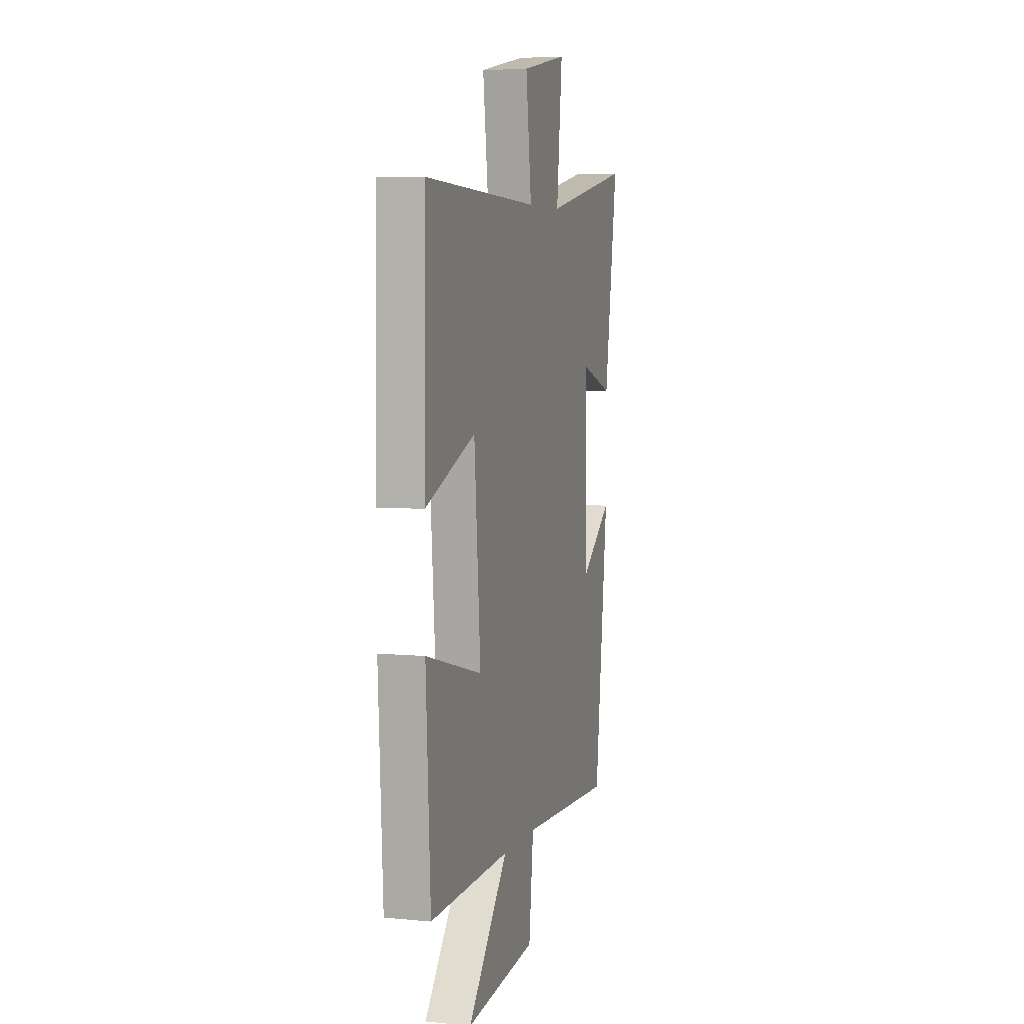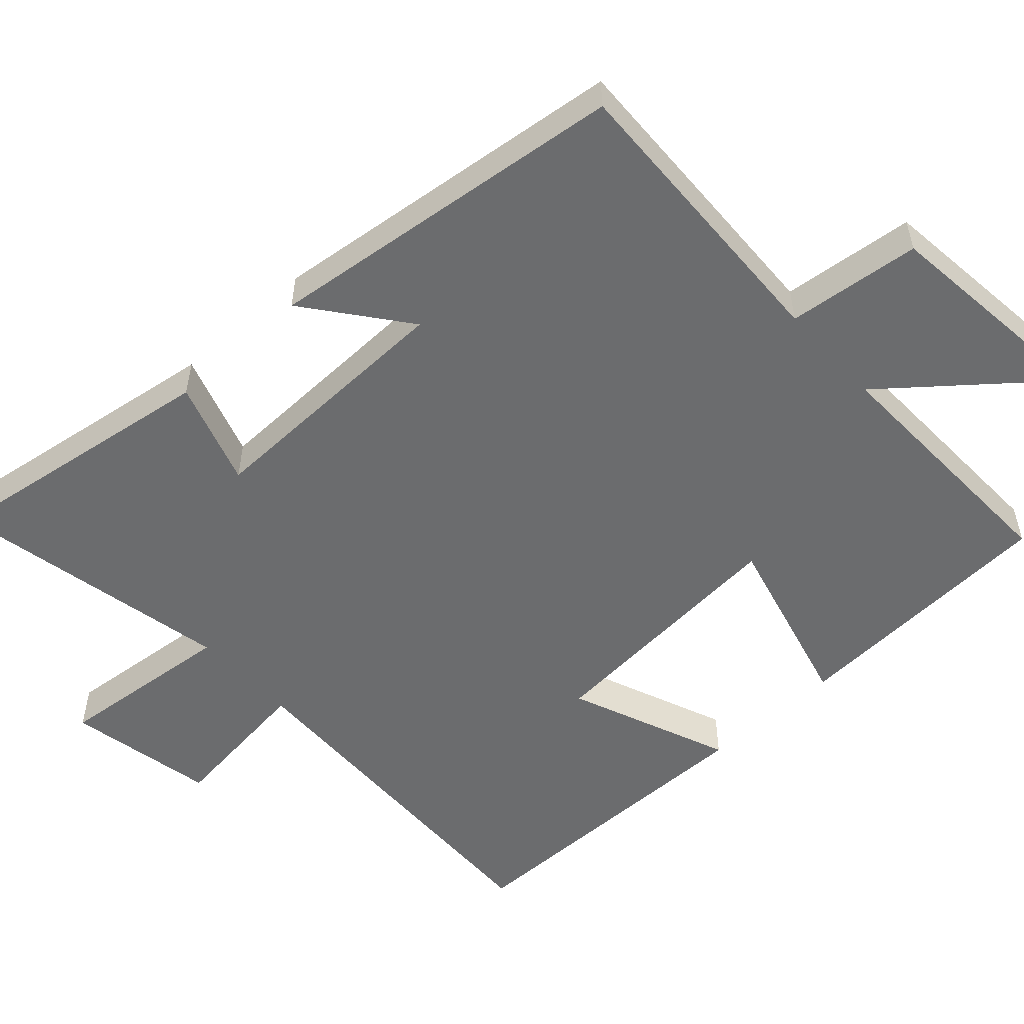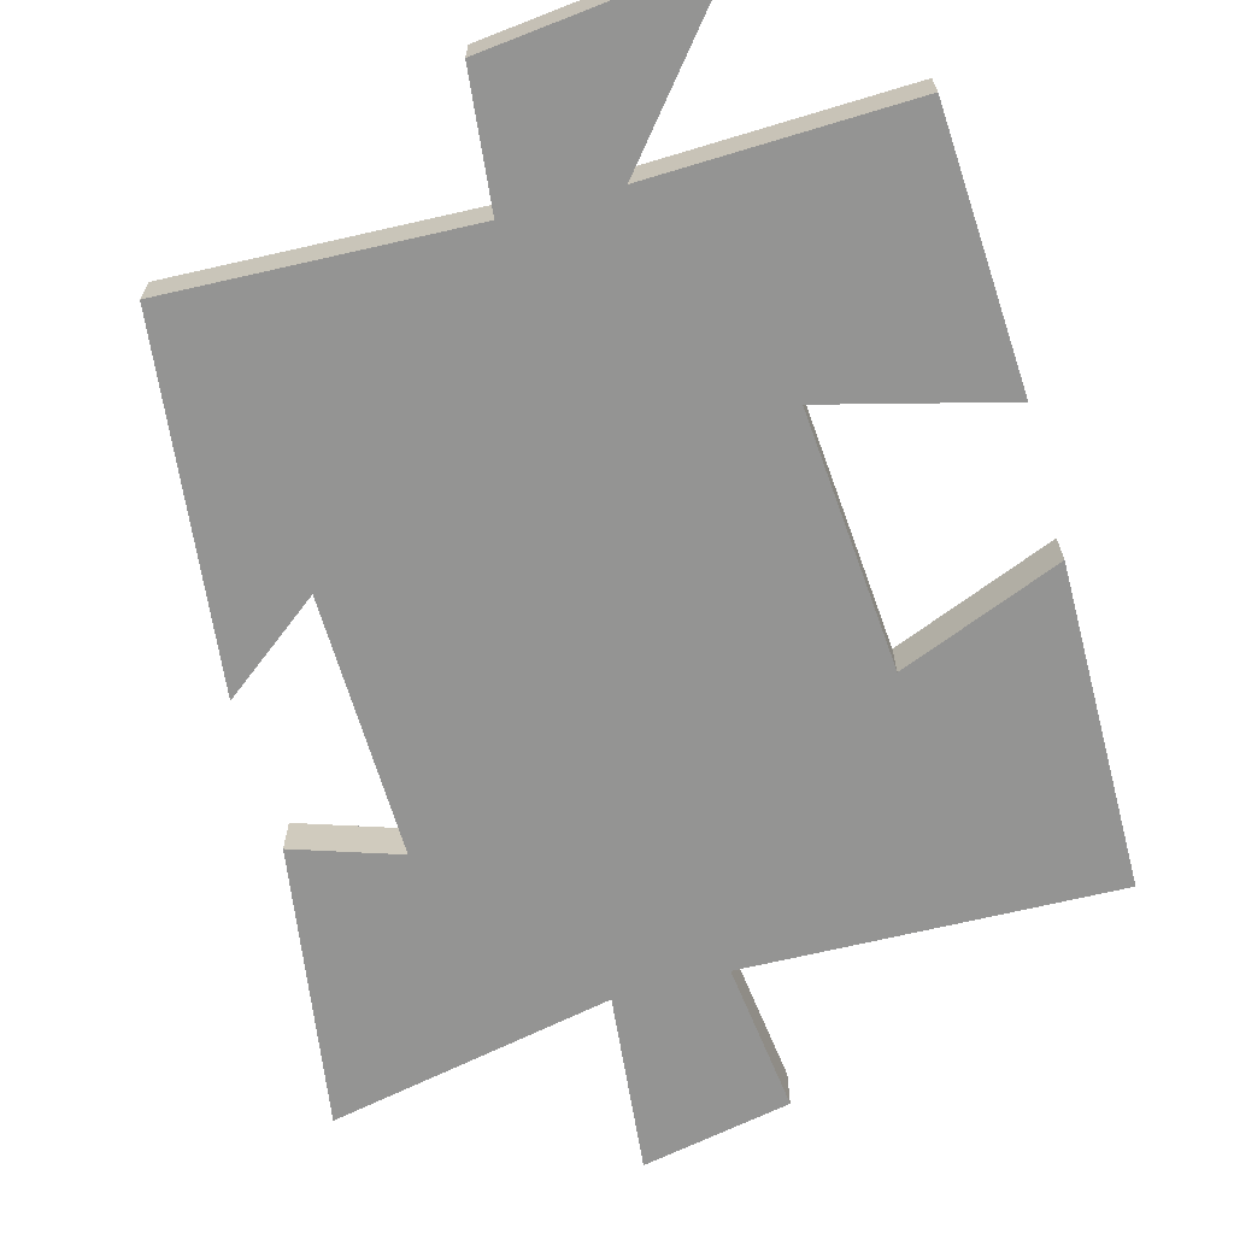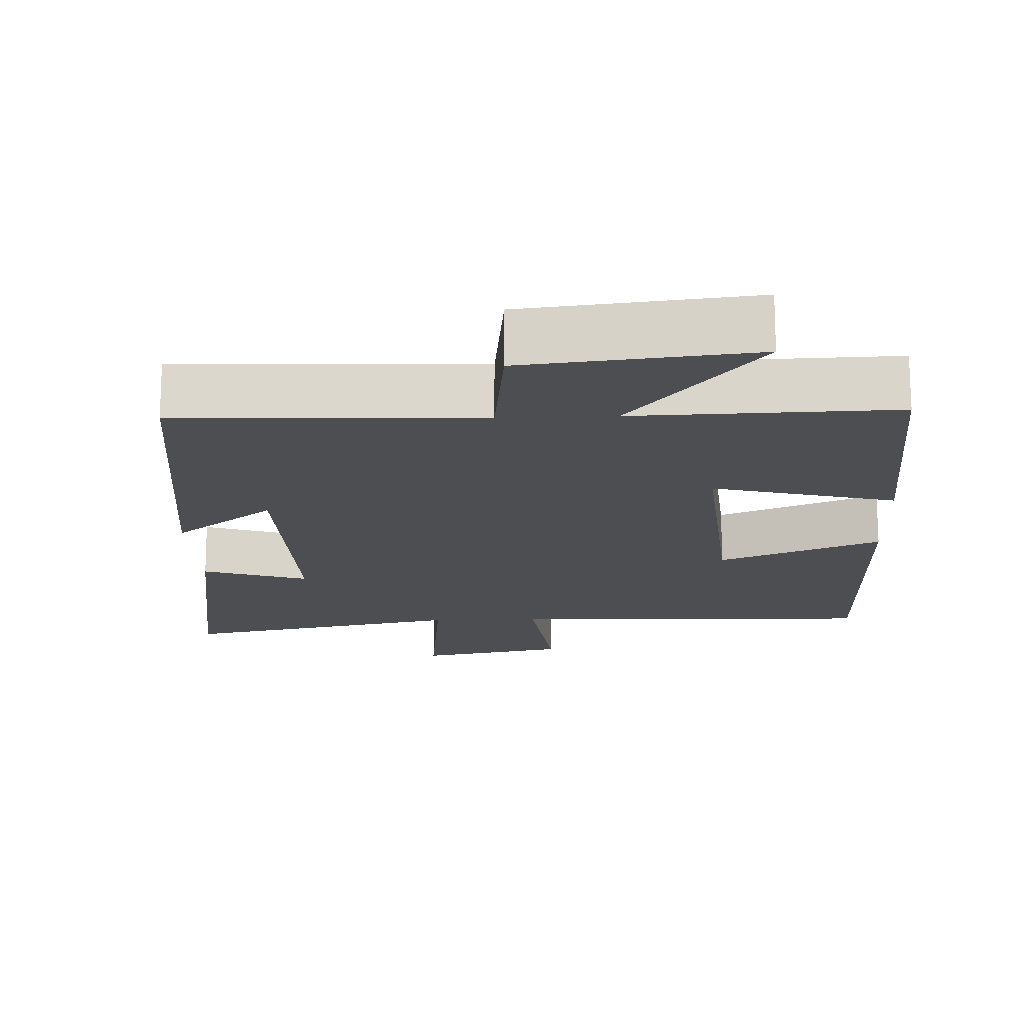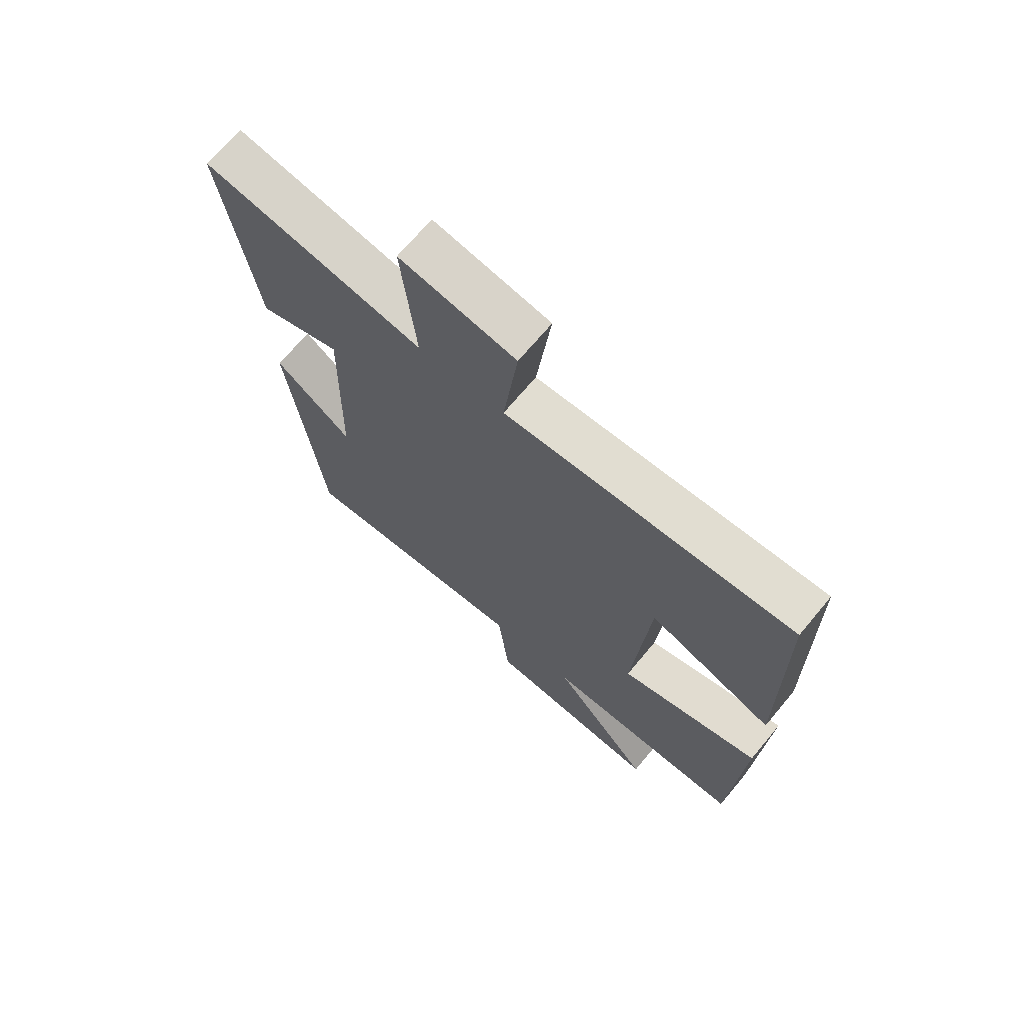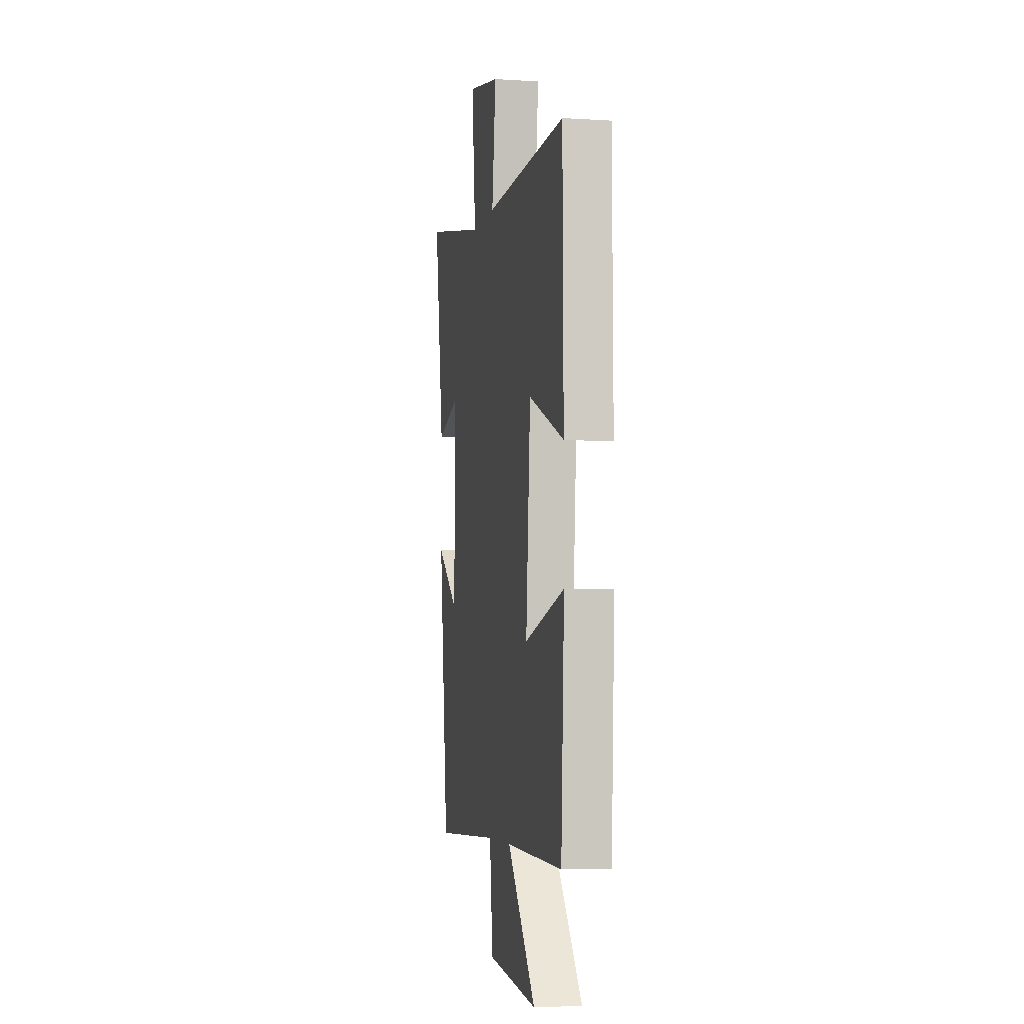
<metadata>
{"format":"obj","ext":"obj","renderer":"f3d","projection":"perspective","resolution":1024,"background":"white","views":[{"elev":5.5,"azim":-73.3,"up":"+Z"},{"elev":-53.6,"azim":132.4,"up":"+Y"},{"elev":-67.0,"azim":-164.7,"up":"+Y"},{"elev":-16.9,"azim":-177.7,"up":"+Y"},{"elev":69.4,"azim":-140.2,"up":"+Z"},{"elev":-4.8,"azim":-101.4,"up":"+Z"}]}
</metadata>
<code>
v -0.495 0.07 0.516
v 0.015 0.07 0.5
v -0.01 0.07 0.707
v 0.194 0.07 0.747
v 0.169 0.07 0.5
v 0.558 0.07 0.578
v 0.5 0.07 0.19
v 0.355 0.07 0.238
v 0.363 0.07 -0.122
v 0.5 0.07 -0.016
v 0.442 0.07 -0.517
v 0.03 0.07 -0.5
v 0.01 0.07 -0.683
v -0.302 0.07 -0.717
v -0.124 0.07 -0.5
v -0.48 0.07 -0.51
v -0.5 0.07 -0.133
v -0.25 0.07 -0.198
v -0.278 0.07 0.158
v -0.5 0.07 0.069
v -0.495 0 0.516
v 0.015 0 0.5
v -0.01 0 0.707
v 0.194 0 0.747
v 0.169 0 0.5
v 0.558 0 0.578
v 0.5 0 0.19
v 0.355 0 0.238
v 0.363 0 -0.122
v 0.5 0 -0.016
v 0.442 0 -0.517
v 0.03 0 -0.5
v 0.01 0 -0.683
v -0.302 0 -0.717
v -0.124 0 -0.5
v -0.48 0 -0.51
v -0.5 0 -0.133
v -0.25 0 -0.198
v -0.278 0 0.158
v -0.5 0 0.069
f 19 20 1 2
f 18 19 2
f 15 16 17 18
f 15 18 2
f 12 13 14 15
f 12 15 2
f 9 10 11 12
f 8 9 12 2
f 5 6 7 8
f 5 8 2 3
f 3 4 5
f 22 21 40 39
f 22 39 38
f 38 37 36 35
f 22 38 35
f 35 34 33 32
f 22 35 32
f 32 31 30 29
f 22 32 29 28
f 28 27 26 25
f 23 22 28 25
f 25 24 23
f 1 21 22 2
f 2 22 23 3
f 3 23 24 4
f 4 24 25 5
f 5 25 26 6
f 6 26 27 7
f 7 27 28 8
f 8 28 29 9
f 9 29 30 10
f 10 30 31 11
f 11 31 32 12
f 12 32 33 13
f 13 33 34 14
f 14 34 35 15
f 15 35 36 16
f 16 36 37 17
f 17 37 38 18
f 18 38 39 19
f 19 39 40 20
f 20 40 21 1

</code>
